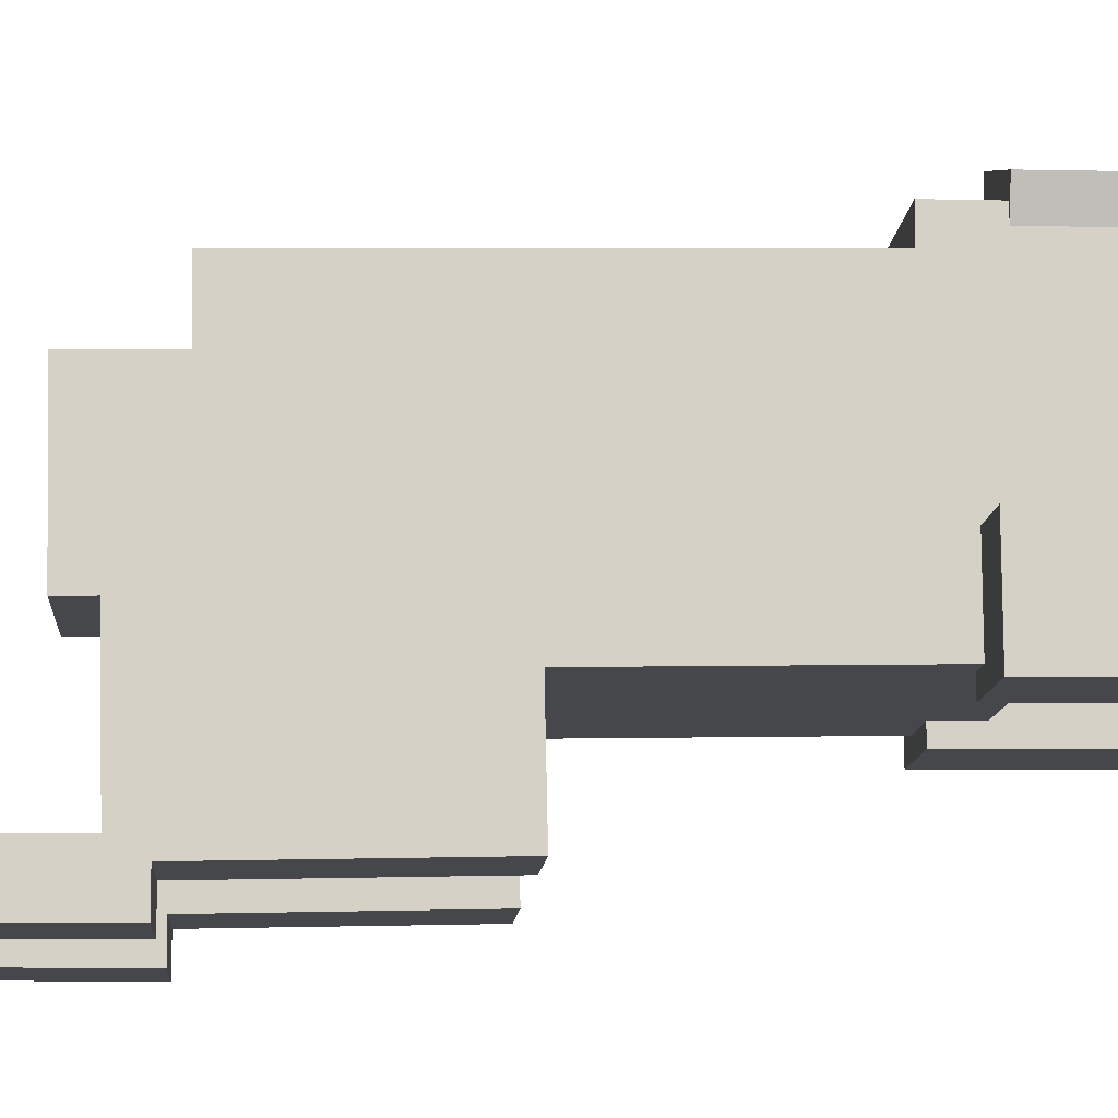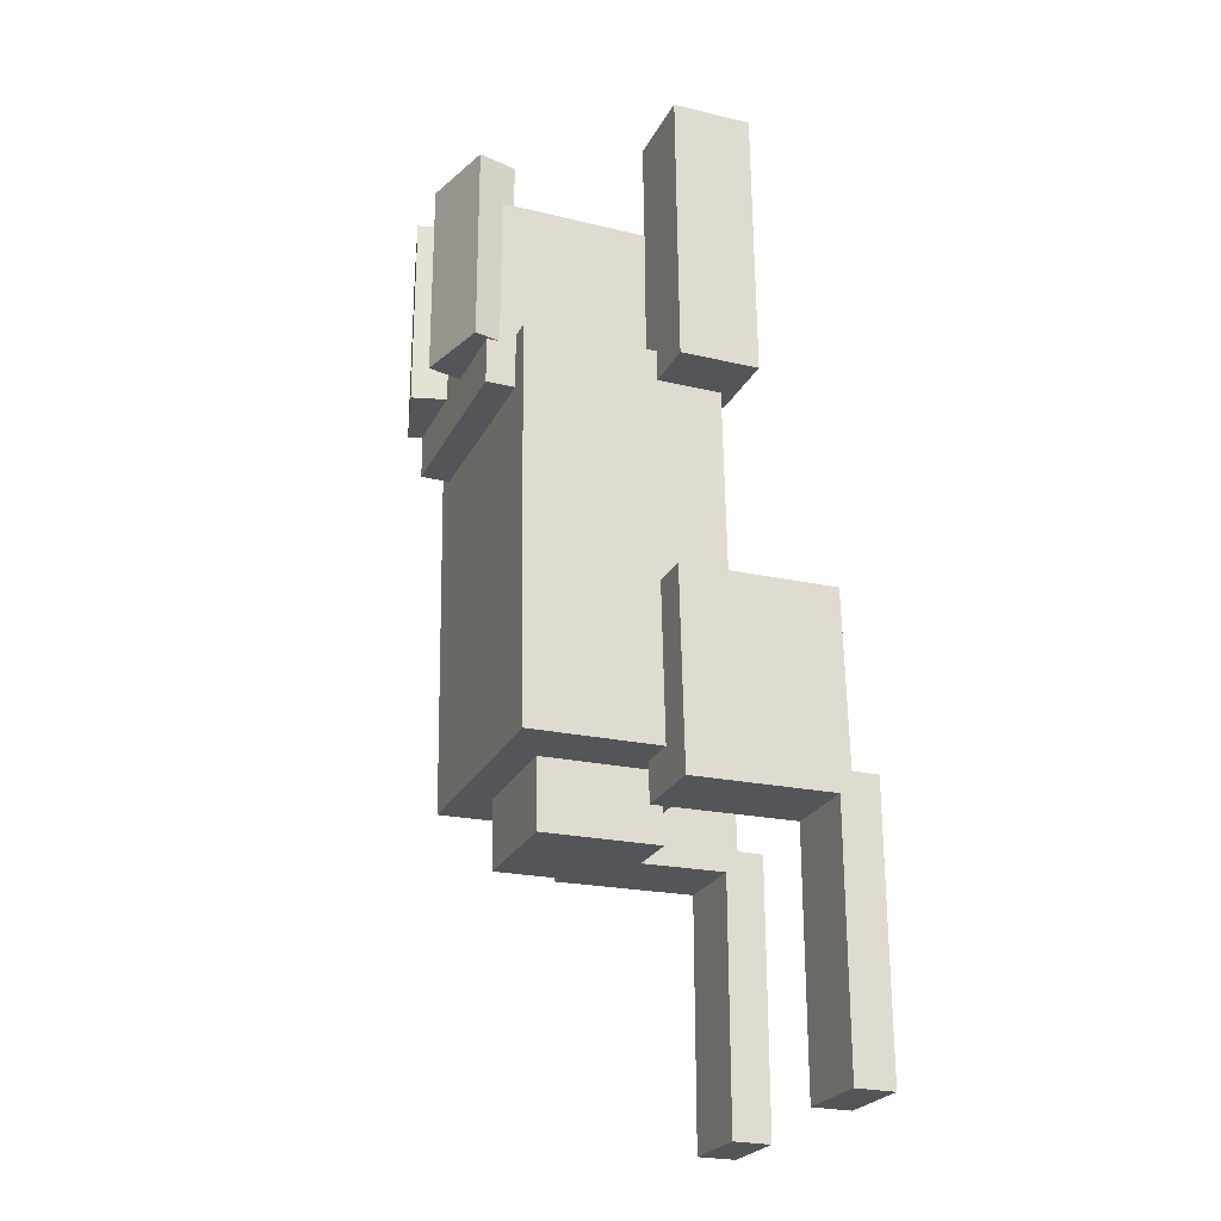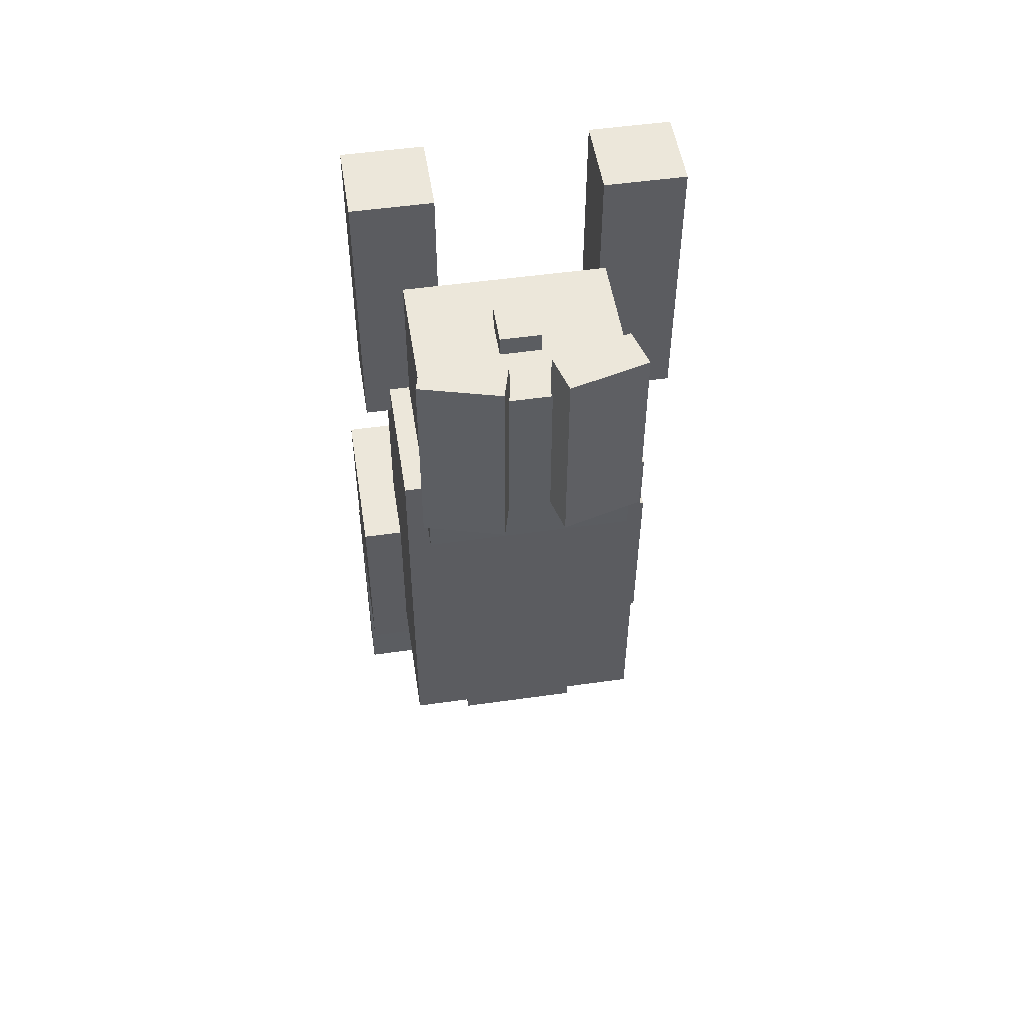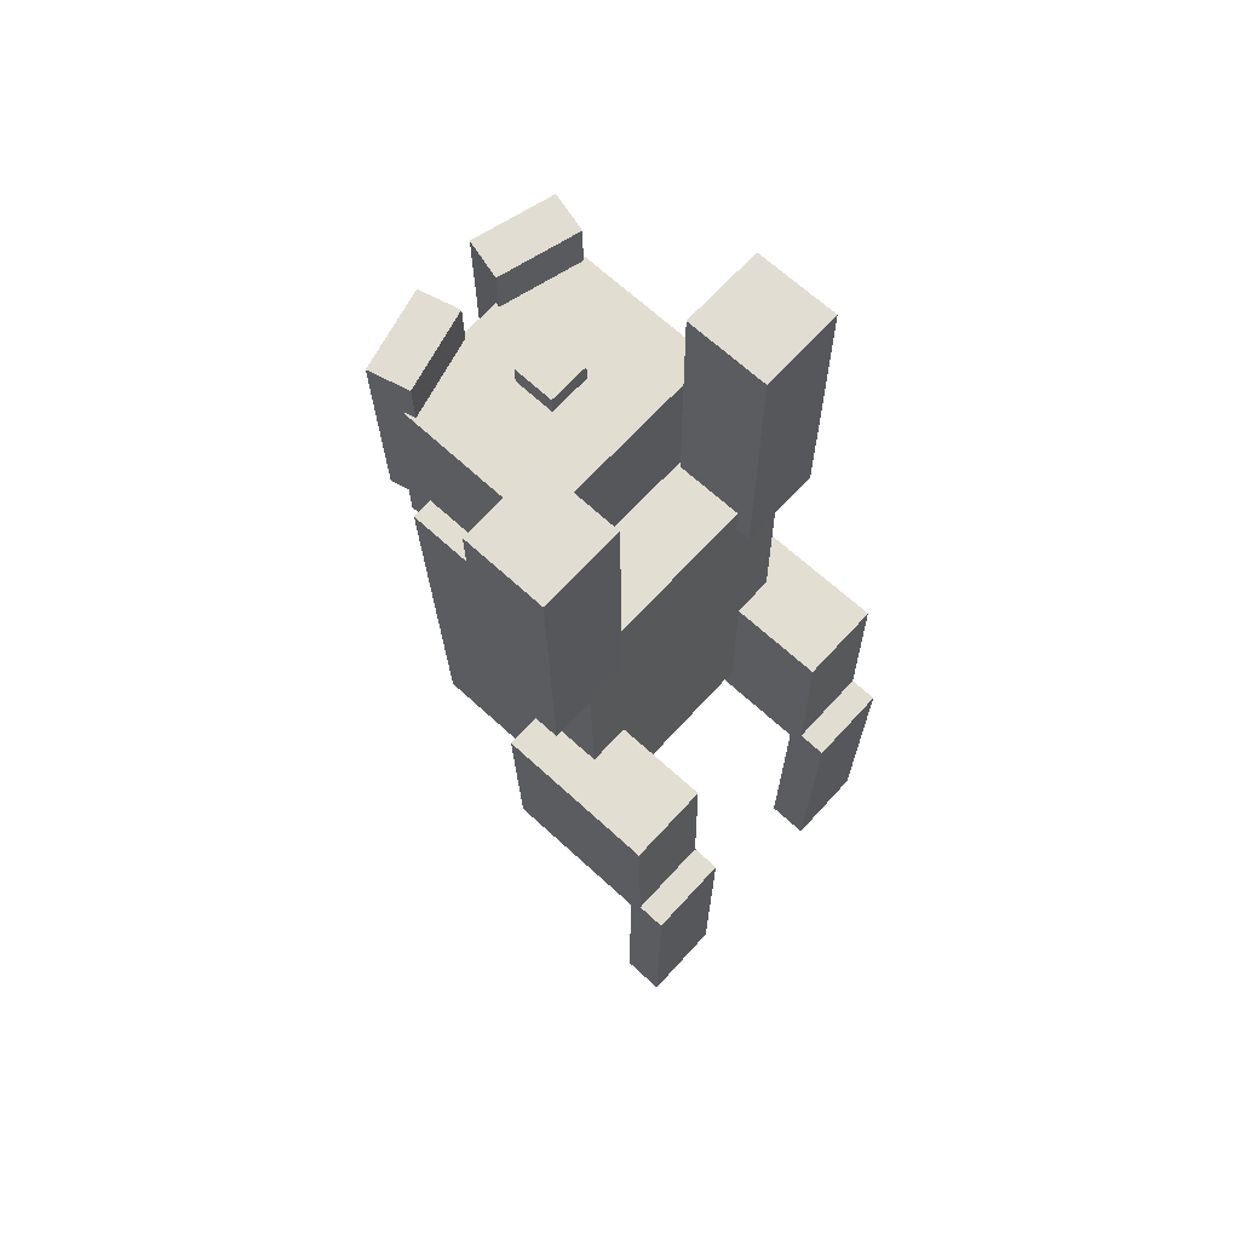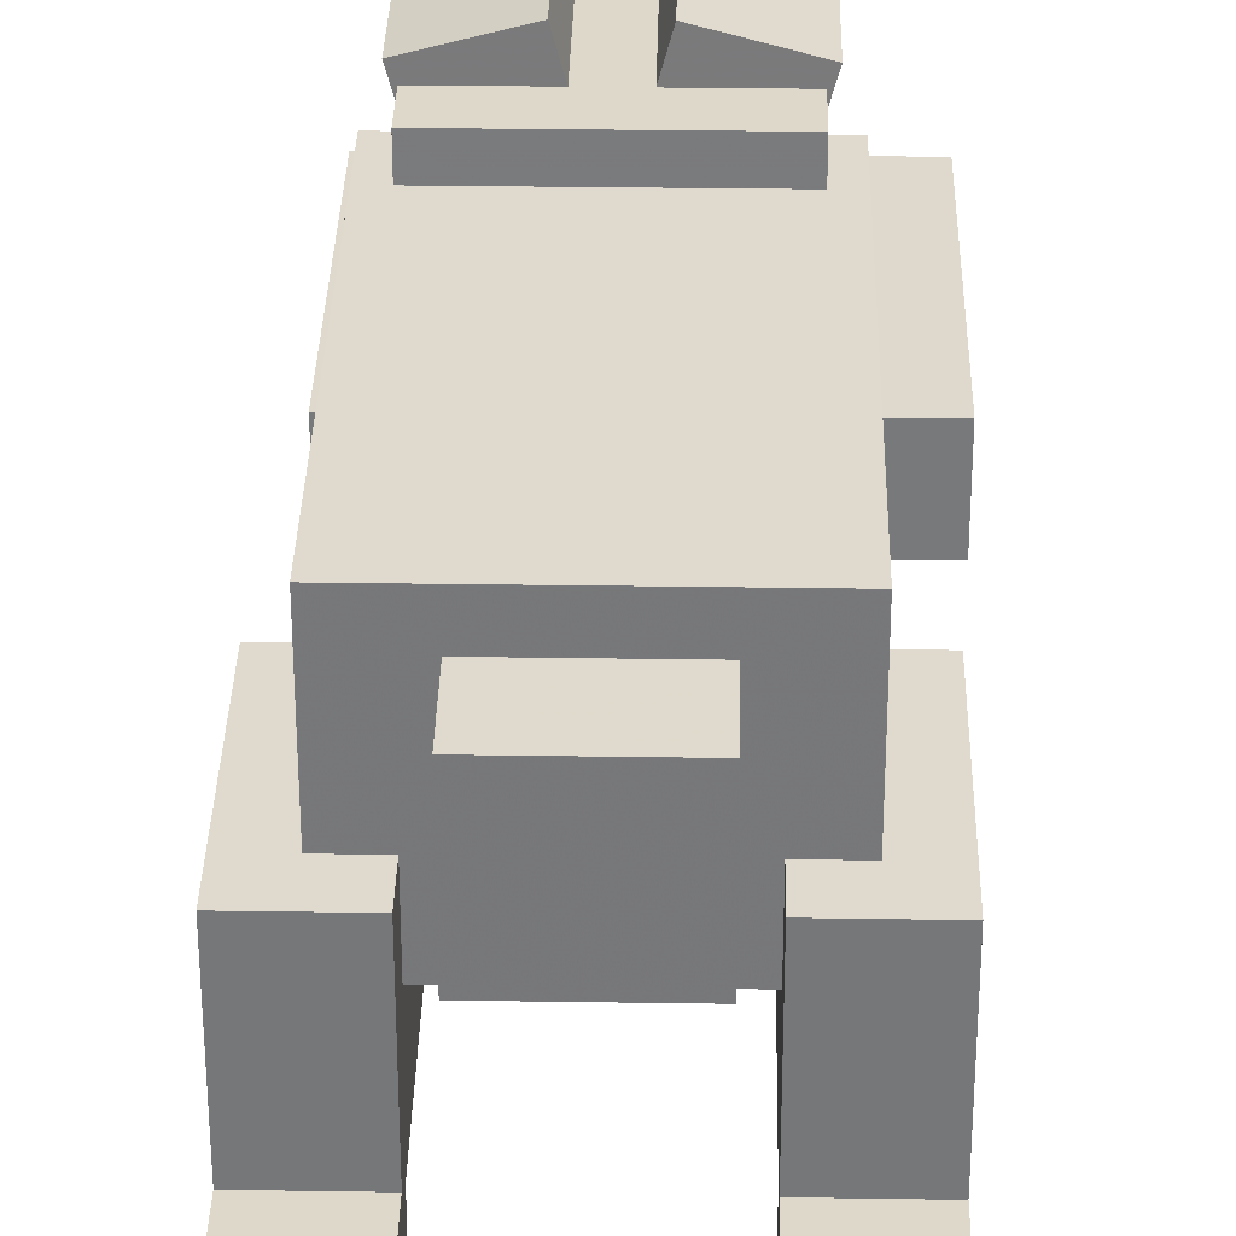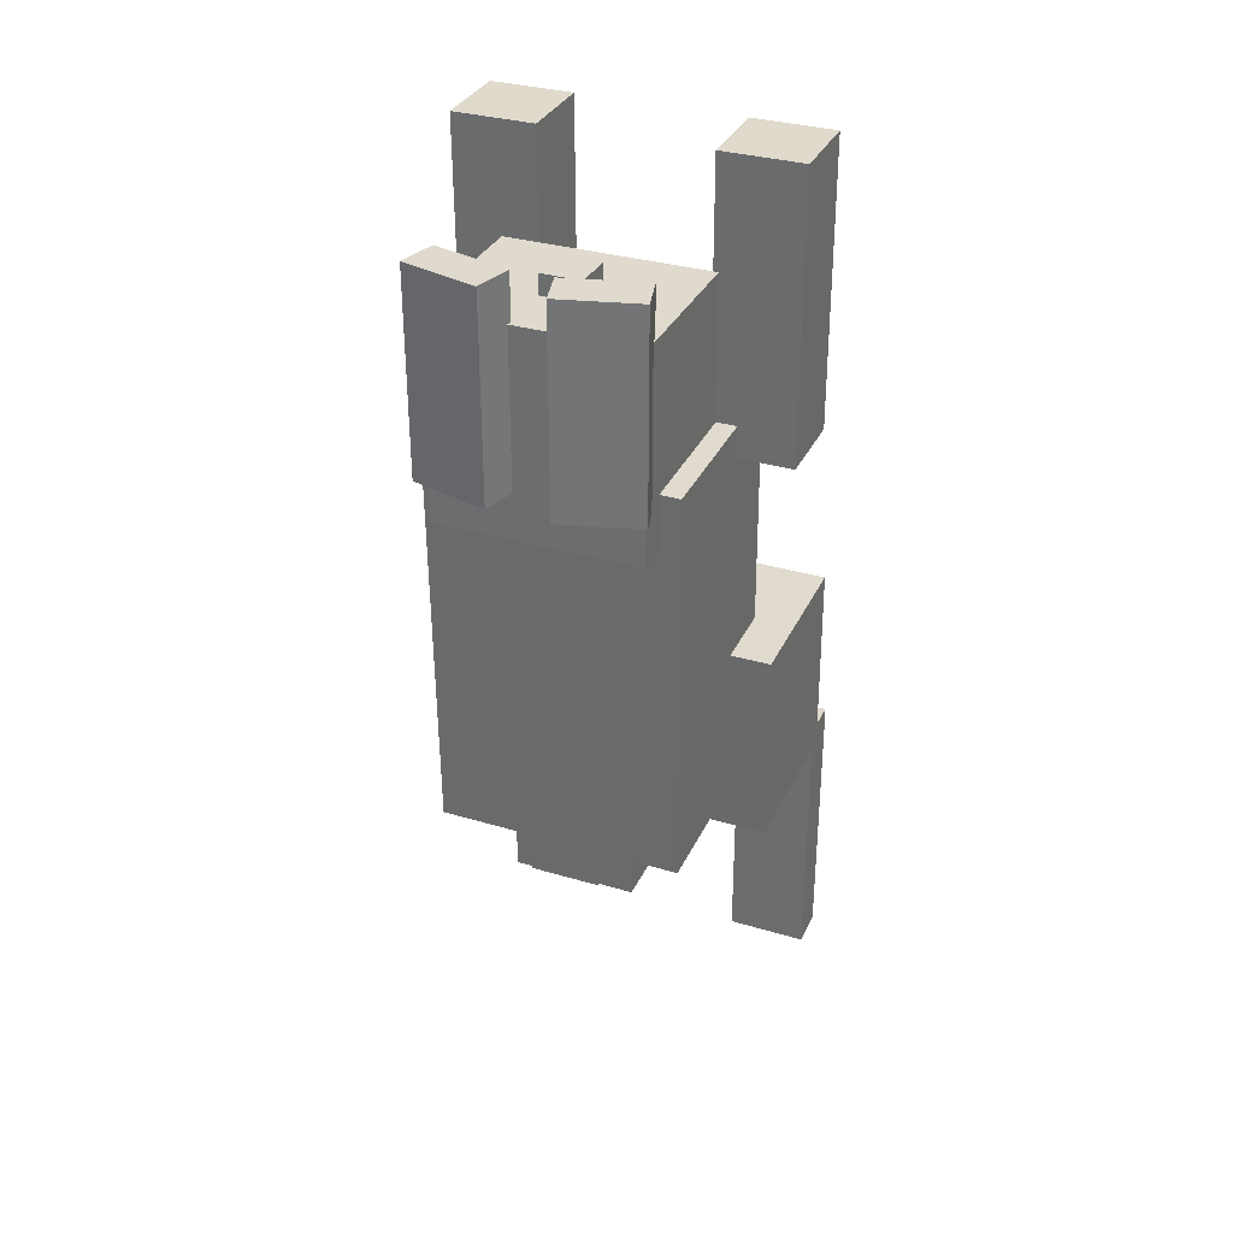
<metadata>
{"format":"obj","ext":"obj","renderer":"f3d","projection":"perspective","resolution":1024,"background":"white","views":[{"elev":-10.4,"azim":-93.5,"up":"+Y"},{"elev":-24.7,"azim":-111.7,"up":"+Z"},{"elev":51.2,"azim":171.2,"up":"+Z"},{"elev":68.4,"azim":-47.4,"up":"+Z"},{"elev":31.6,"azim":-178.8,"up":"+Y"},{"elev":32.7,"azim":-157.5,"up":"+Z"}]}
</metadata>
<code>
o rabbitBody
v -0.1875 0.4965 0.2539
v -0.1875 0.184 0.2592
v 0.1875 0.184 0.2592
v 0.1875 0.4965 0.2539
v 0.1875 0.4858 -0.371
v 0.1875 0.1733 -0.3656
v -0.1875 0.1733 -0.3656
v -0.1875 0.4858 -0.371
f 1 2 3 4
f 5 6 7 8
f 8 1 4 5
f 2 7 6 3
f 5 4 3 6
f 2 1 8 7
o rabbitRightFoot
v -0.25 0.04755 -0.3904
v -0.25 -0.01495 -0.3904
v -0.125 -0.01495 -0.3904
v -0.125 0.04755 -0.3904
v -0.125 0.04755 -0.8279
v -0.125 -0.01495 -0.8279
v -0.25 -0.01495 -0.8279
v -0.25 0.04755 -0.8279
f 9 10 11 12
f 13 14 15 16
f 16 9 12 13
f 10 15 14 11
f 13 12 11 14
f 10 9 16 15
o rabbitLeftEar
v 0.04636 0.5939 0.2388
v 0.04636 0.5945 0.5513
v 0.1671 0.5622 0.5514
v 0.1671 0.5616 0.2389
v 0.1509 0.5012 0.239
v 0.1509 0.5018 0.5515
v 0.03019 0.5342 0.5515
v 0.03019 0.5335 0.239
f 17 18 19 20
f 21 22 23 24
f 24 17 20 21
f 18 23 22 19
f 21 20 19 22
f 18 17 24 23
o rabbitRightThigh
v -0.25 0.2837 -0.1182
v -0.25 0.0338 -0.1129
v -0.125 0.0338 -0.1129
v -0.125 0.2837 -0.1182
v -0.125 0.2771 -0.4306
v -0.125 0.02714 -0.4253
v -0.25 0.02714 -0.4253
v -0.25 0.2771 -0.4306
f 25 26 27 28
f 29 30 31 32
f 32 25 28 29
f 26 31 30 27
f 29 28 27 30
f 26 25 32 31
o rabbitNose
v -0.03125 0.4469 0.5112
v -0.03125 0.3844 0.5112
v 0.03125 0.3844 0.5112
v 0.03125 0.4469 0.5112
v 0.03125 0.4469 0.4487
v 0.03125 0.3844 0.4487
v -0.03125 0.3844 0.4487
v -0.03125 0.4469 0.4487
f 33 34 35 36
f 37 38 39 40
f 40 33 36 37
f 34 39 38 35
f 37 36 35 38
f 34 33 40 39
o rabbitRightEar
v -0.1671 0.5616 0.2389
v -0.1671 0.5622 0.5514
v -0.04636 0.5945 0.5513
v -0.04636 0.5939 0.2388
v -0.03019 0.5335 0.239
v -0.03019 0.5342 0.5515
v -0.1509 0.5018 0.5515
v -0.1509 0.5012 0.239
f 41 42 43 44
f 45 46 47 48
f 48 41 44 45
f 42 47 46 43
f 45 44 43 46
f 42 41 48 47
o rabbitTail
v -0.09375 0.4321 -0.3546
v -0.09375 0.2446 -0.3514
v 0.09375 0.2446 -0.3514
v 0.09375 0.4321 -0.3546
v 0.09375 0.43 -0.4796
v 0.09375 0.2425 -0.4764
v -0.09375 0.2425 -0.4764
v -0.09375 0.43 -0.4796
f 49 50 51 52
f 53 54 55 56
f 56 49 52 53
f 50 55 54 51
f 53 52 51 54
f 50 49 56 55
o rabbitLeftArm
v 0.1025 0.2855 0.2079
v 0.1025 0.2895 0.6454
v 0.2275 0.2895 0.6454
v 0.2275 0.2855 0.2079
v 0.2275 0.1605 0.2091
v 0.2275 0.1645 0.6465
v 0.1025 0.1645 0.6465
v 0.1025 0.1605 0.2091
f 57 58 59 60
f 61 62 63 64
f 64 57 60 61
f 58 63 62 59
f 61 60 59 62
f 58 57 64 63
o rabbitRightArm
v -0.2725 0.2855 0.2079
v -0.2725 0.2895 0.6454
v -0.1475 0.2895 0.6454
v -0.1475 0.2855 0.2079
v -0.1475 0.1605 0.2091
v -0.1475 0.1645 0.6465
v -0.2725 0.1645 0.6465
v -0.2725 0.1605 0.2091
f 65 66 67 68
f 69 70 71 72
f 72 65 68 69
f 66 71 70 67
f 69 68 67 70
f 66 65 72 71
o rabbitLeftFoot
v 0.125 0.04755 -0.3904
v 0.125 -0.01495 -0.3904
v 0.25 -0.01495 -0.3904
v 0.25 0.04755 -0.3904
v 0.25 0.04755 -0.8279
v 0.25 -0.01495 -0.8279
v 0.125 -0.01495 -0.8279
v 0.125 0.04755 -0.8279
f 73 74 75 76
f 77 78 79 80
f 80 73 76 77
f 74 79 78 75
f 77 76 75 78
f 74 73 80 79
o rabbitHead
v -0.1562 0.5406 0.48
v -0.1562 0.2906 0.48
v 0.1562 0.2906 0.48
v 0.1562 0.5406 0.48
v 0.1562 0.5406 0.1675
v 0.1562 0.2906 0.1675
v -0.1562 0.2906 0.1675
v -0.1562 0.5406 0.1675
f 81 82 83 84
f 85 86 87 88
f 88 81 84 85
f 82 87 86 83
f 85 84 83 86
f 82 81 88 87
o rabbitLeftThigh
v 0.125 0.2837 -0.1182
v 0.125 0.0338 -0.1129
v 0.25 0.0338 -0.1129
v 0.25 0.2837 -0.1182
v 0.25 0.2771 -0.4306
v 0.25 0.02714 -0.4253
v 0.125 0.02714 -0.4253
v 0.125 0.2771 -0.4306
f 89 90 91 92
f 93 94 95 96
f 96 89 92 93
f 90 95 94 91
f 93 92 91 94
f 90 89 96 95

</code>
